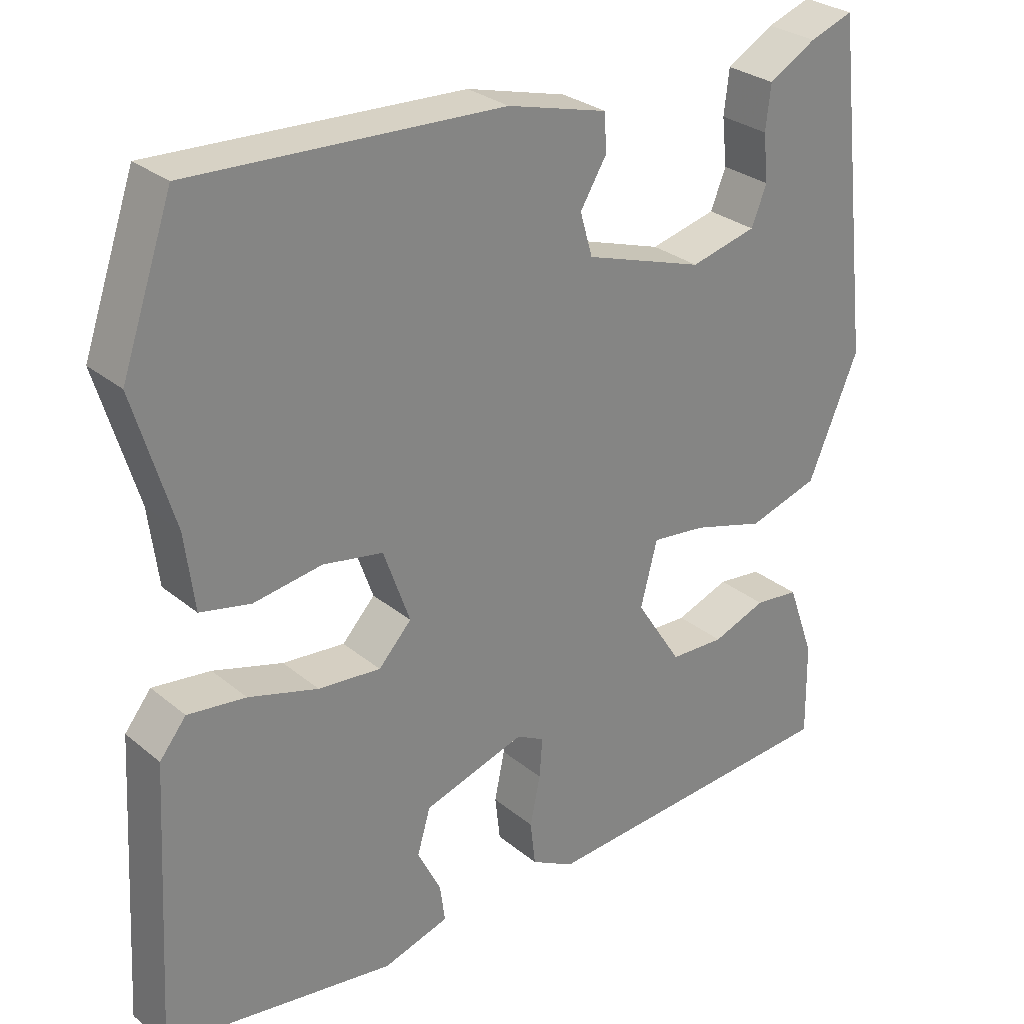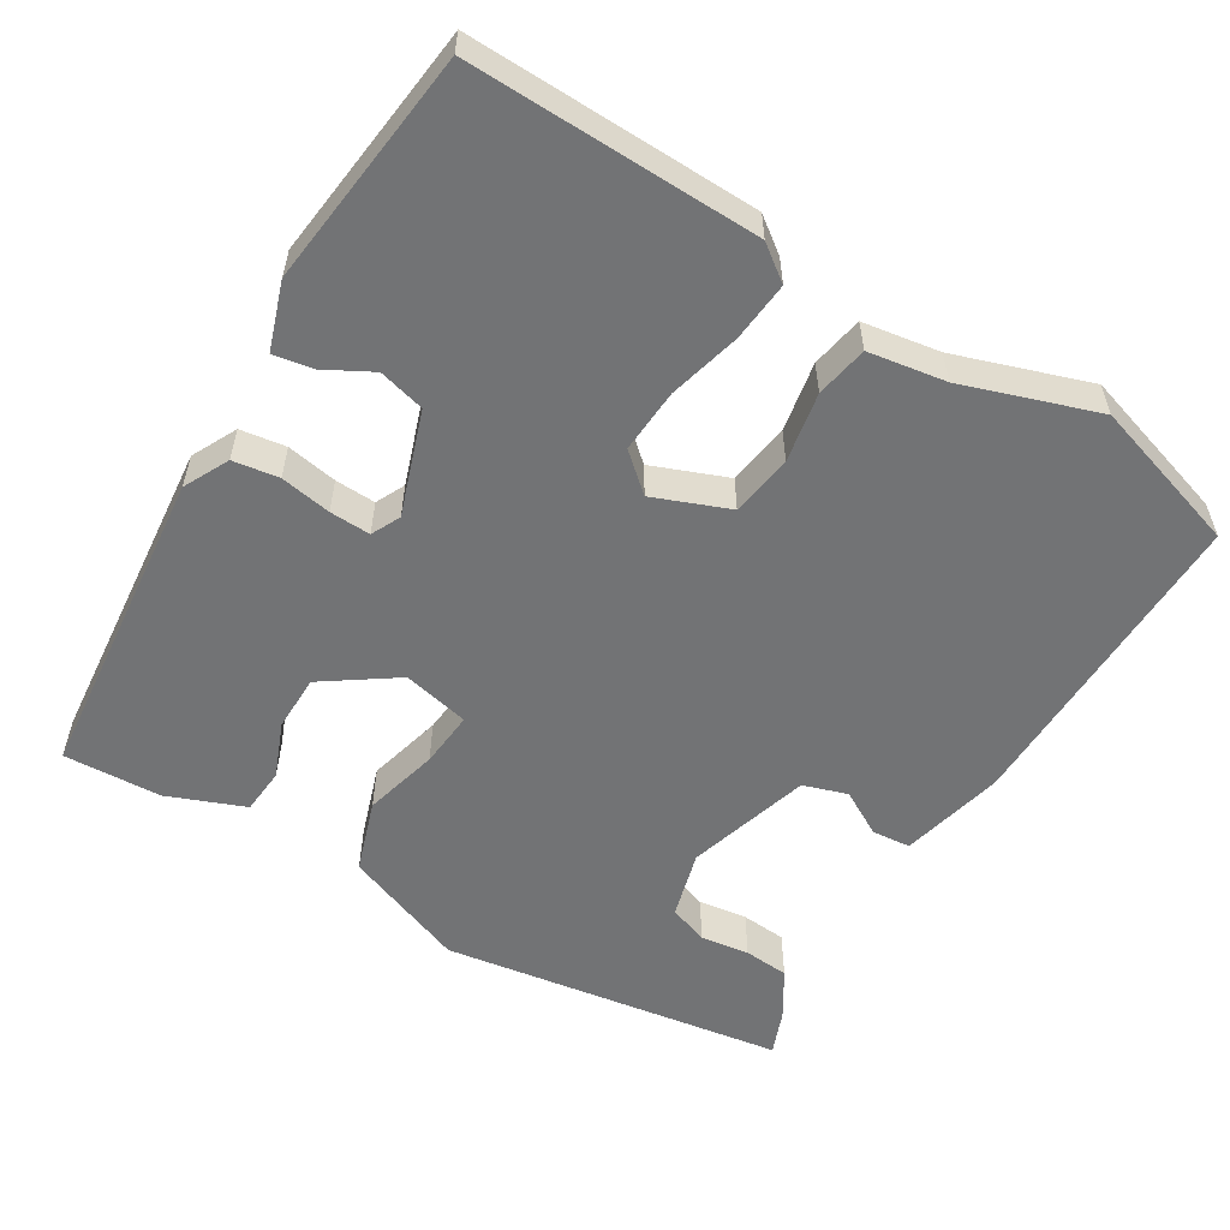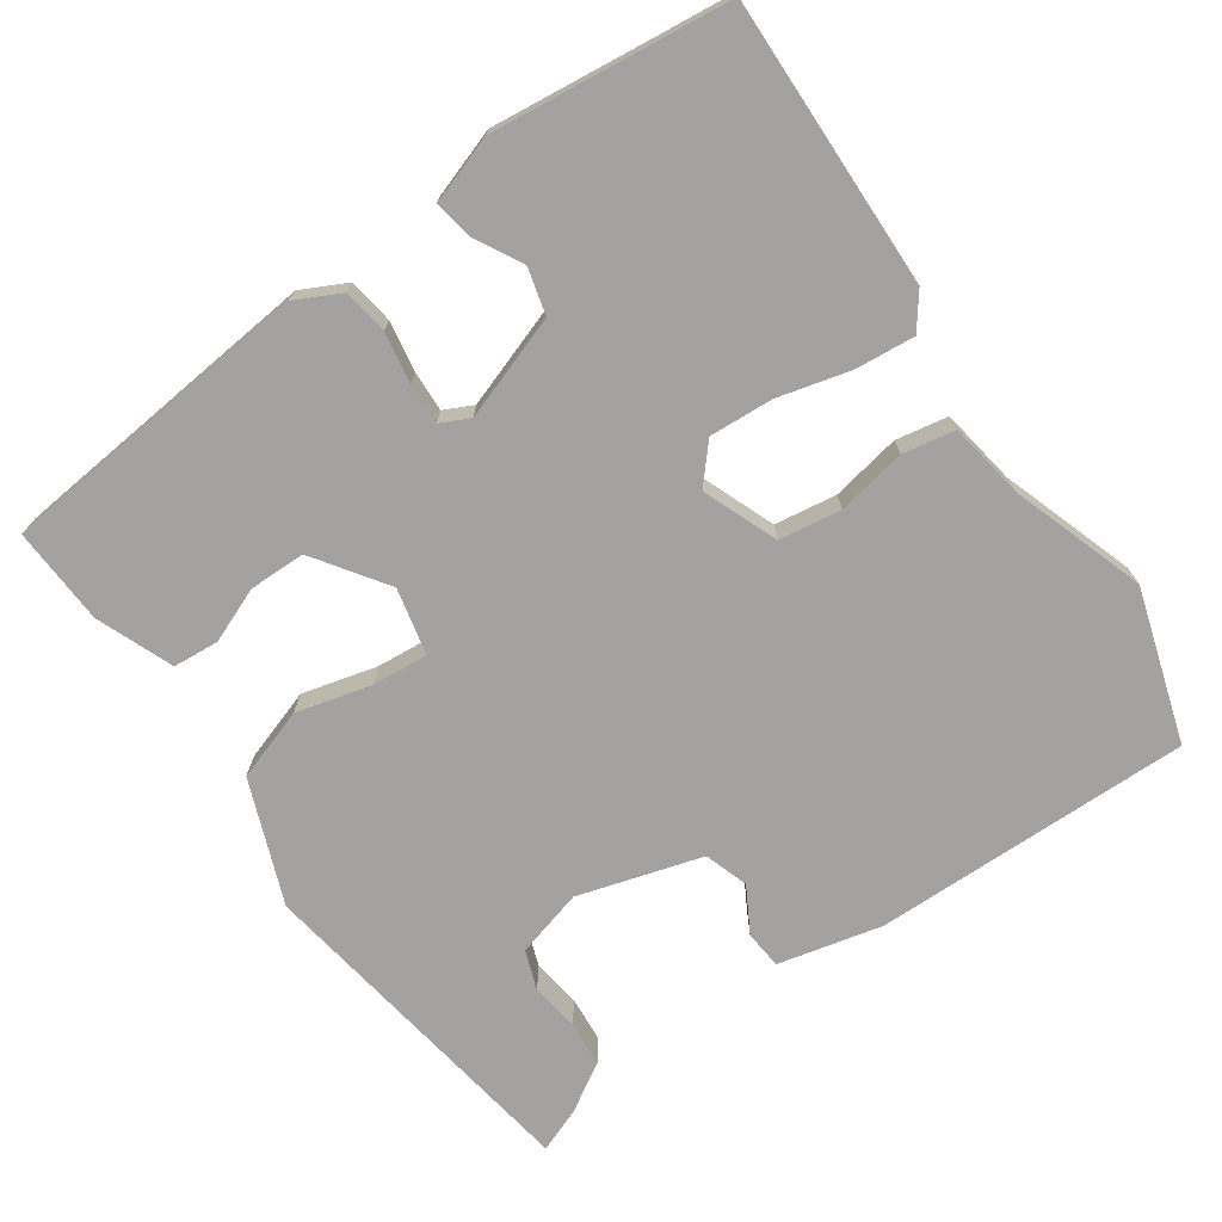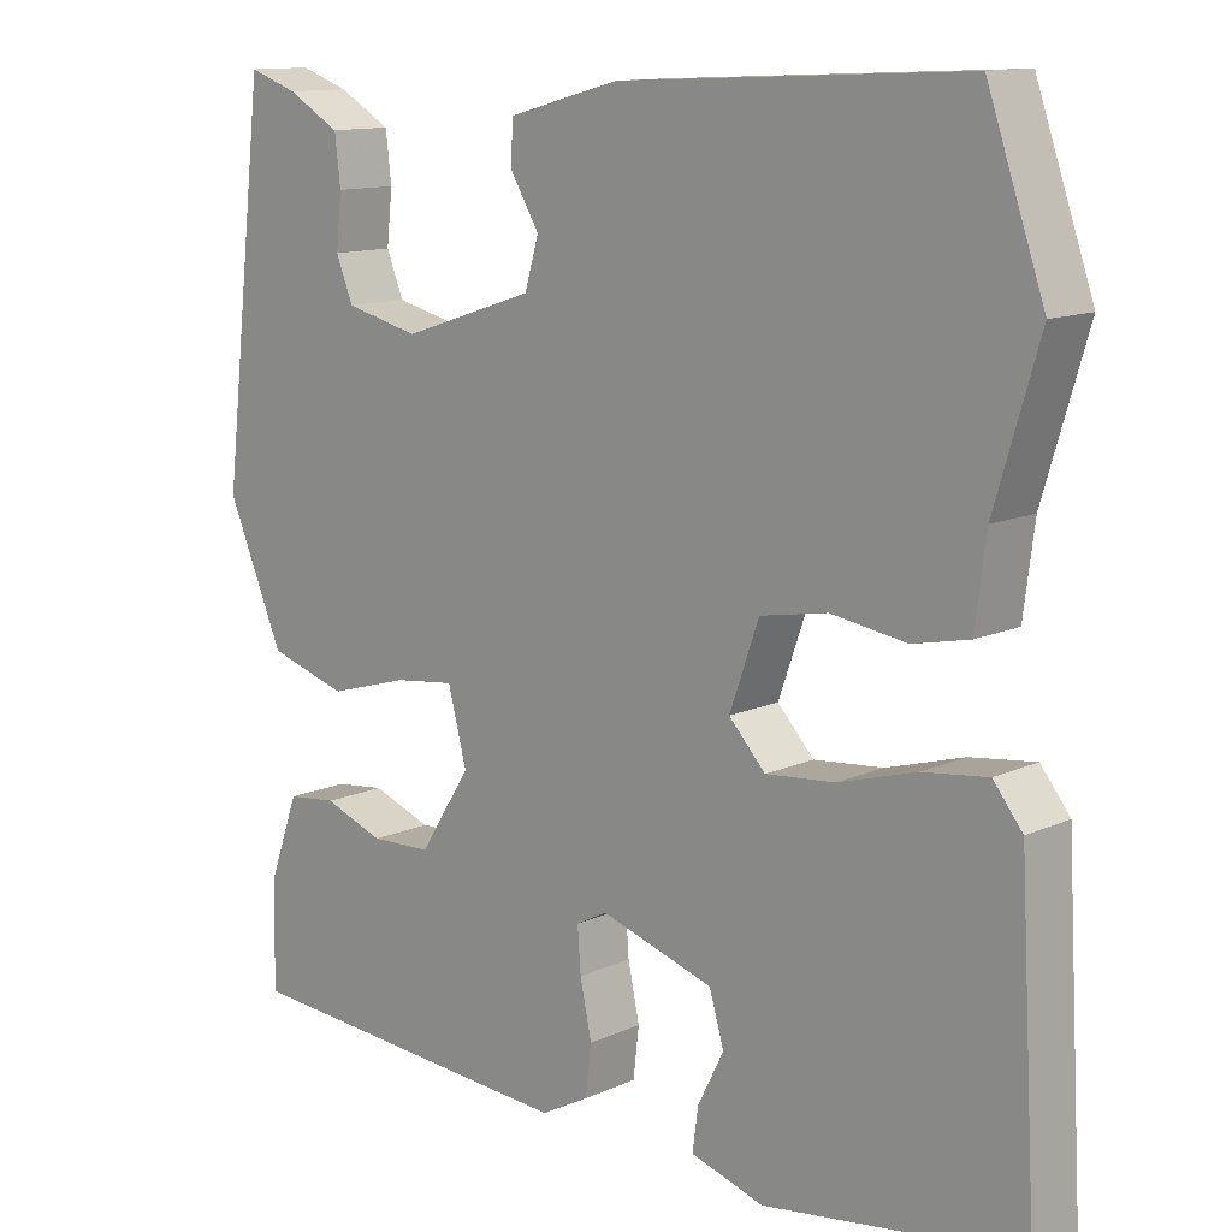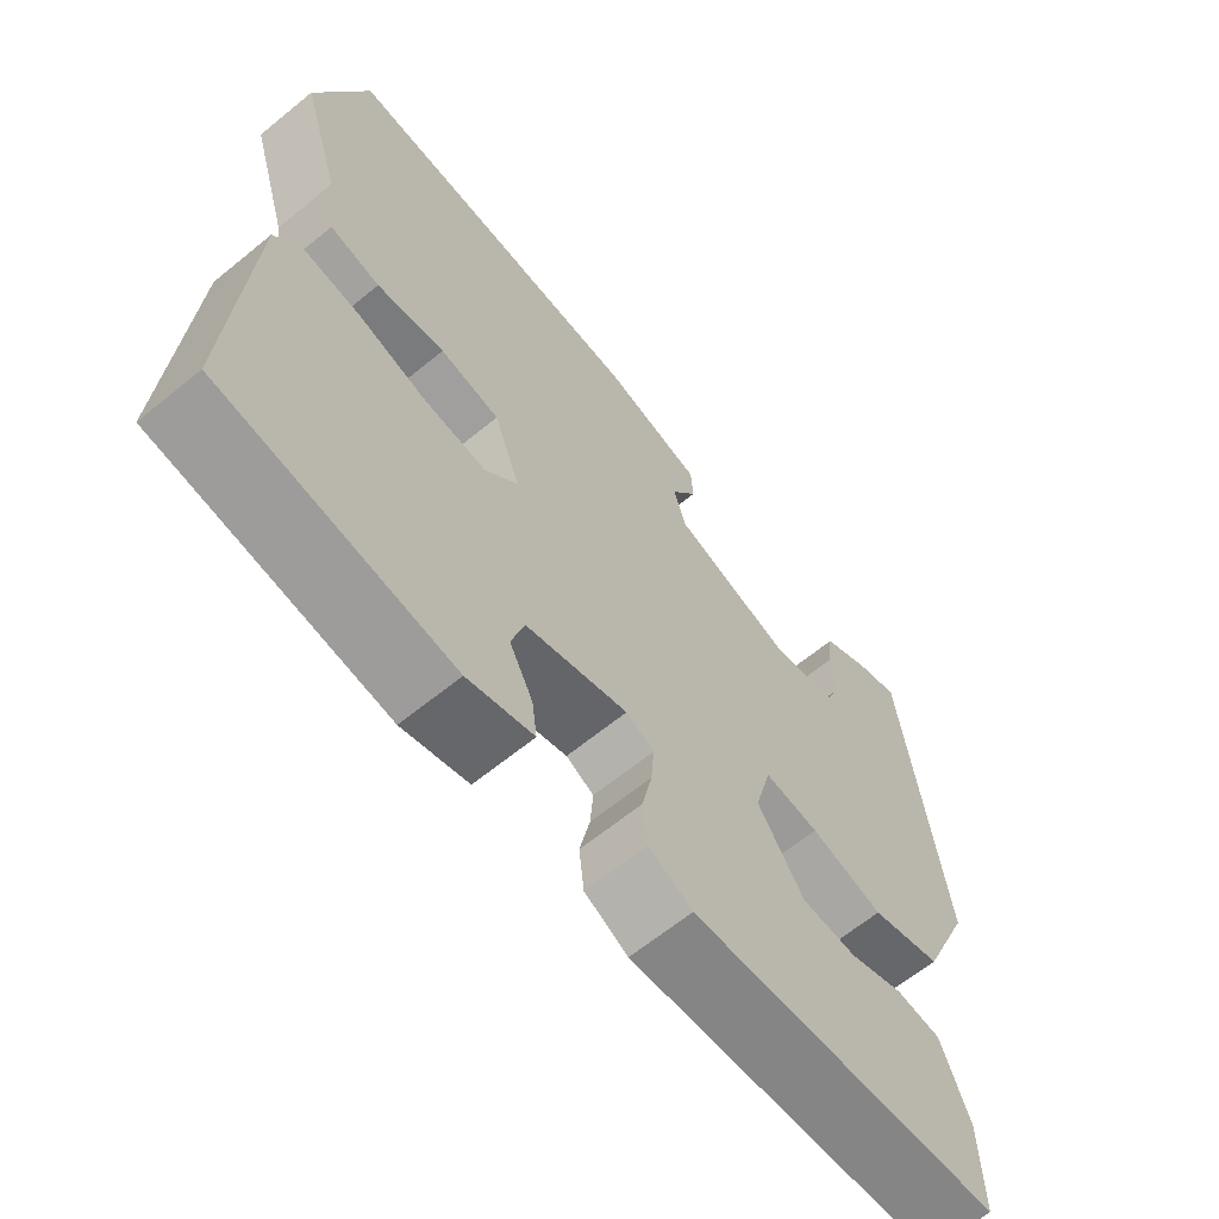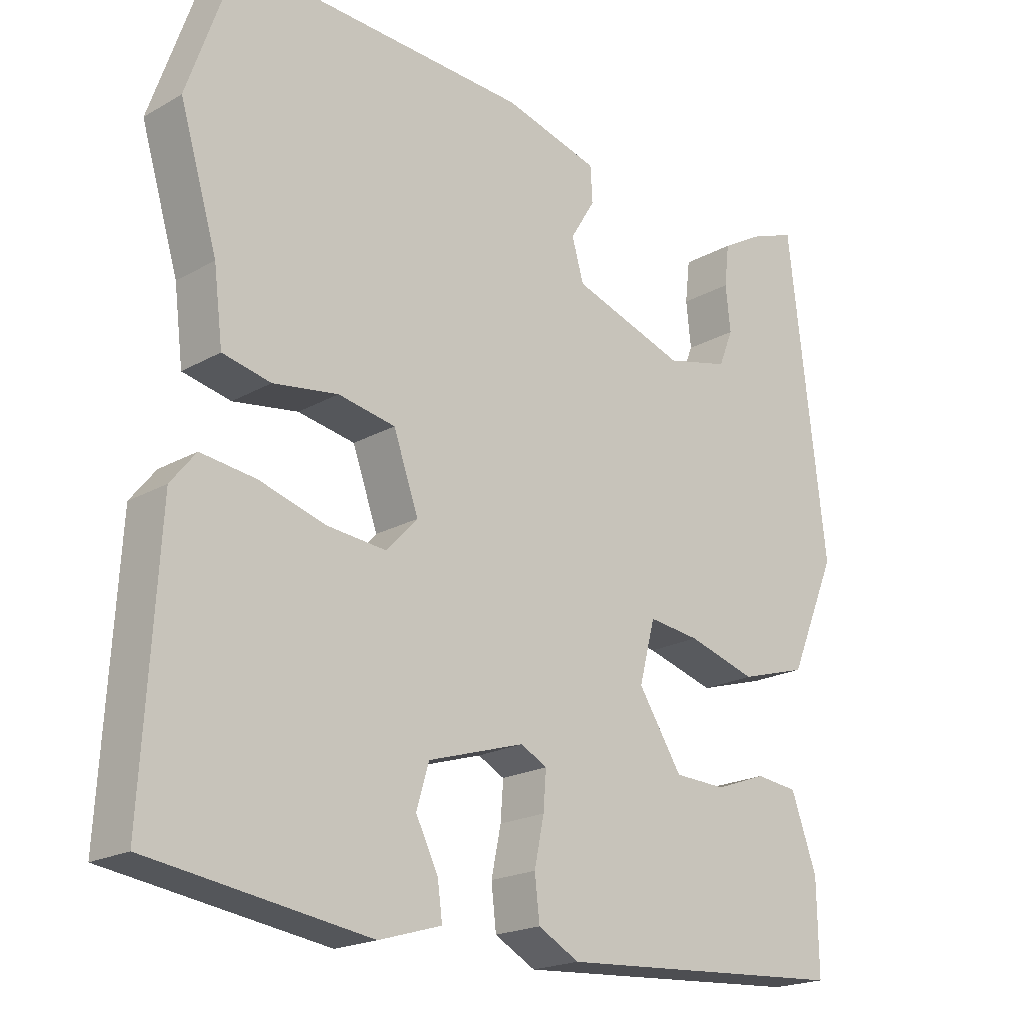
<metadata>
{"format":"obj","ext":"obj","renderer":"f3d","projection":"perspective","resolution":1024,"background":"white","views":[{"elev":28.8,"azim":-39.6,"up":"+Z"},{"elev":-55.8,"azim":-119.4,"up":"+Y"},{"elev":-72.7,"azim":-143.3,"up":"+Y"},{"elev":12.4,"azim":-136.4,"up":"+Z"},{"elev":-64.6,"azim":-50.6,"up":"+Z"},{"elev":-20.0,"azim":-43.8,"up":"+Z"}]}
</metadata>
<code>
v -0.481 0.07 -0.503
v -0.571 0.07 -0.49
v -0.549 0.07 -0.107
v -0.513 0.07 -0.062
v -0.434 0.07 -0.072
v -0.339 0.07 -0.1
v -0.254 0.07 -0.108
v -0.209 0.07 -0.06
v -0.245 0.07 0.041
v -0.327 0.07 0.056
v -0.42 0.07 0.042
v -0.489 0.07 0.057
v -0.502 0.07 0.16
v -0.556 0.07 0.34
v -0.486 0.07 0.541
v -0.063 0.07 0.521
v 0.074 0.07 0.484
v 0.077 0.07 0.433
v 0.041 0.07 0.374
v 0.058 0.07 0.315
v 0.221 0.07 0.261
v 0.312 0.07 0.283
v 0.333 0.07 0.335
v 0.326 0.07 0.4
v 0.333 0.07 0.46
v 0.398 0.07 0.497
v 0.458 0.07 0.518
v 0.512 0.07 0.06
v 0.443 0.07 -0.102
v 0.346 0.07 -0.131
v 0.247 0.07 -0.102
v 0.173 0.07 -0.093
v 0.15 0.07 -0.181
v 0.213 0.07 -0.279
v 0.288 0.07 -0.282
v 0.362 0.07 -0.255
v 0.423 0.07 -0.262
v 0.46 0.07 -0.365
v 0.462 0.07 -0.495
v 0.038 0.07 -0.523
v -0.021 0.07 -0.491
v -0.028 0.07 -0.43
v -0.014 0.07 -0.363
v -0.01 0.07 -0.309
v -0.048 0.07 -0.289
v -0.187 0.07 -0.332
v -0.205 0.07 -0.393
v -0.173 0.07 -0.457
v -0.166 0.07 -0.509
v -0.256 0.07 -0.536
v -0.481 0 -0.503
v -0.571 0 -0.49
v -0.549 0 -0.107
v -0.513 0 -0.062
v -0.434 0 -0.072
v -0.339 0 -0.1
v -0.254 0 -0.108
v -0.209 0 -0.06
v -0.245 0 0.041
v -0.327 0 0.056
v -0.42 0 0.042
v -0.489 0 0.057
v -0.502 0 0.16
v -0.556 0 0.34
v -0.486 0 0.541
v -0.063 0 0.521
v 0.074 0 0.484
v 0.077 0 0.433
v 0.041 0 0.374
v 0.058 0 0.315
v 0.221 0 0.261
v 0.312 0 0.283
v 0.333 0 0.335
v 0.326 0 0.4
v 0.333 0 0.46
v 0.398 0 0.497
v 0.458 0 0.518
v 0.512 0 0.06
v 0.443 0 -0.102
v 0.346 0 -0.131
v 0.247 0 -0.102
v 0.173 0 -0.093
v 0.15 0 -0.181
v 0.213 0 -0.279
v 0.288 0 -0.282
v 0.362 0 -0.255
v 0.423 0 -0.262
v 0.46 0 -0.365
v 0.462 0 -0.495
v 0.038 0 -0.523
v -0.021 0 -0.491
v -0.028 0 -0.43
v -0.014 0 -0.363
v -0.01 0 -0.309
v -0.048 0 -0.289
v -0.187 0 -0.332
v -0.205 0 -0.393
v -0.173 0 -0.457
v -0.166 0 -0.509
v -0.256 0 -0.536
f 47 48 49 50
f 46 47 50 1
f 40 41 42 43
f 40 43 44
f 39 40 44
f 38 39 44 45
f 35 36 37 38
f 34 35 38 45
f 28 29 30 31
f 28 31 32
f 27 28 32
f 26 27 32
f 23 24 25 26
f 23 26 32
f 22 23 32
f 21 22 32
f 20 21 32 33
f 16 17 18 19
f 16 19 20 33
f 13 14 15 16
f 10 11 12 13
f 9 10 13 16
f 8 9 16 33
f 3 4 5 6
f 3 6 7
f 46 1 2 3
f 45 46 3 7
f 33 34 45
f 7 8 33 45
f 100 99 98 97
f 51 100 97 96
f 93 92 91 90
f 94 93 90
f 94 90 89
f 95 94 89 88
f 88 87 86 85
f 95 88 85 84
f 81 80 79 78
f 82 81 78
f 82 78 77
f 82 77 76
f 76 75 74 73
f 82 76 73
f 82 73 72
f 82 72 71
f 83 82 71 70
f 69 68 67 66
f 83 70 69 66
f 66 65 64 63
f 63 62 61 60
f 66 63 60 59
f 83 66 59 58
f 56 55 54 53
f 57 56 53
f 53 52 51 96
f 57 53 96 95
f 95 84 83
f 95 83 58 57
f 1 51 52 2
f 2 52 53 3
f 3 53 54 4
f 4 54 55 5
f 5 55 56 6
f 6 56 57 7
f 7 57 58 8
f 8 58 59 9
f 9 59 60 10
f 10 60 61 11
f 11 61 62 12
f 12 62 63 13
f 13 63 64 14
f 14 64 65 15
f 15 65 66 16
f 16 66 67 17
f 17 67 68 18
f 18 68 69 19
f 19 69 70 20
f 20 70 71 21
f 21 71 72 22
f 22 72 73 23
f 23 73 74 24
f 24 74 75 25
f 25 75 76 26
f 26 76 77 27
f 27 77 78 28
f 28 78 79 29
f 29 79 80 30
f 30 80 81 31
f 31 81 82 32
f 32 82 83 33
f 33 83 84 34
f 34 84 85 35
f 35 85 86 36
f 36 86 87 37
f 37 87 88 38
f 38 88 89 39
f 39 89 90 40
f 40 90 91 41
f 41 91 92 42
f 42 92 93 43
f 43 93 94 44
f 44 94 95 45
f 45 95 96 46
f 46 96 97 47
f 47 97 98 48
f 48 98 99 49
f 49 99 100 50
f 50 100 51 1

</code>
